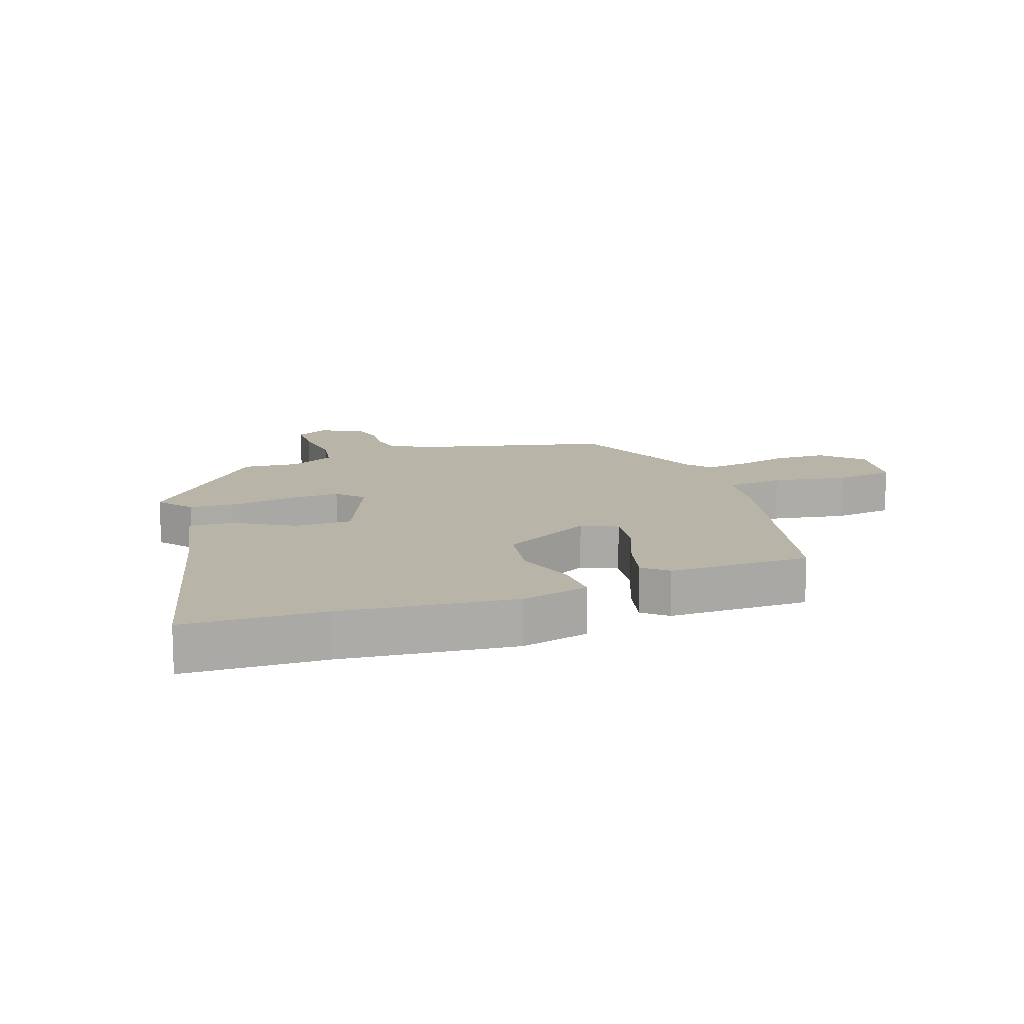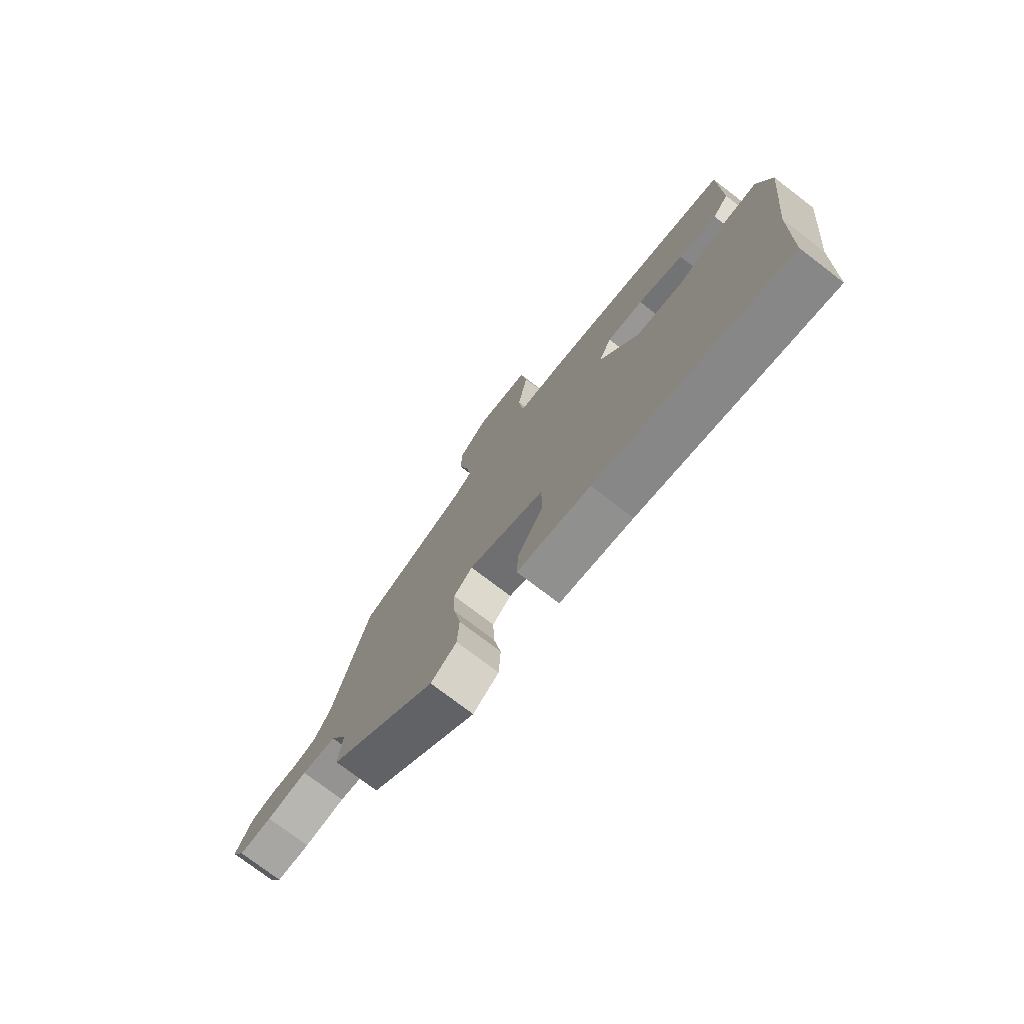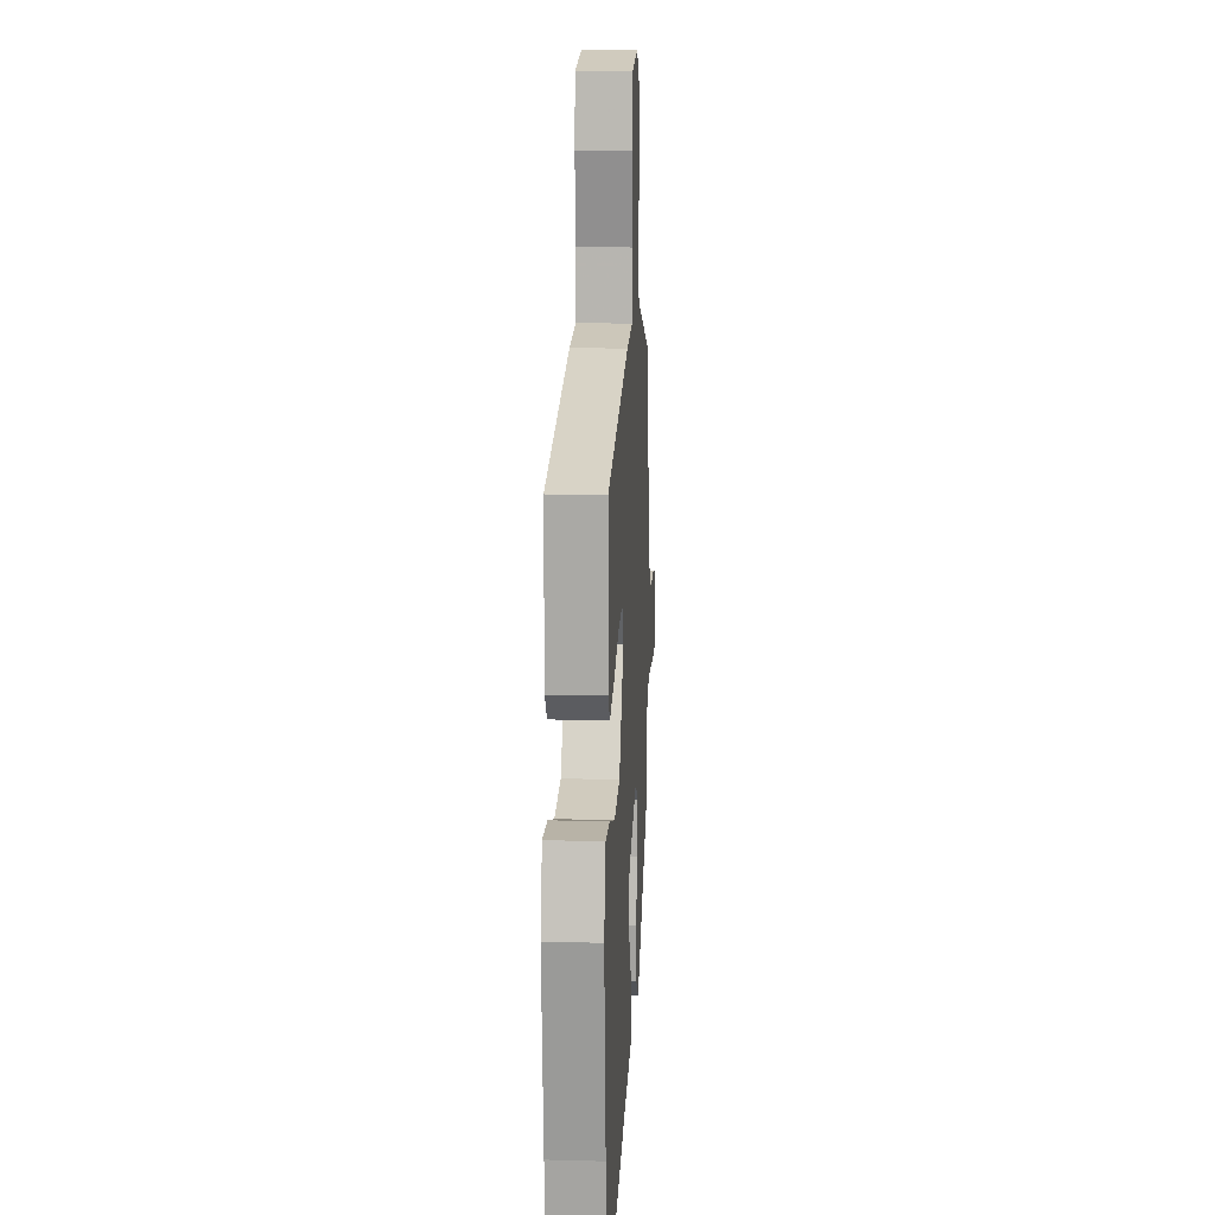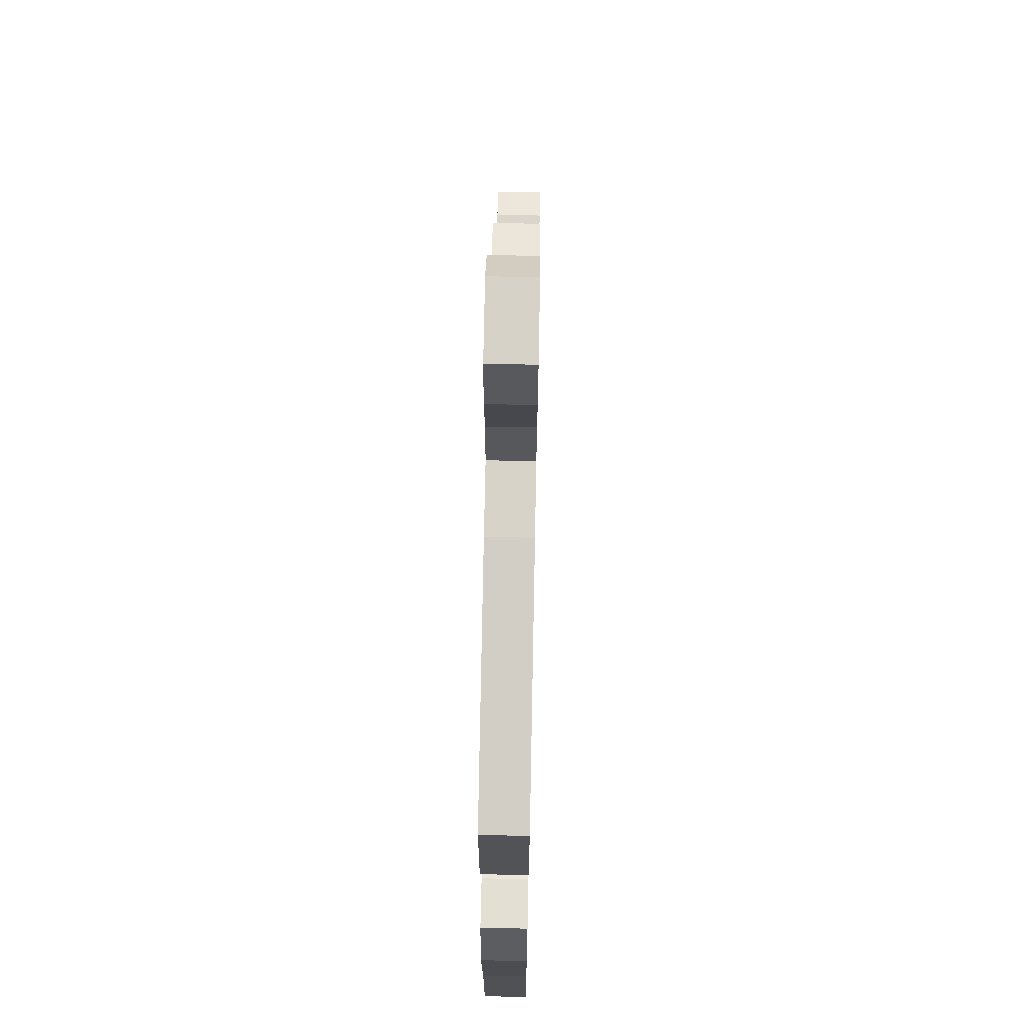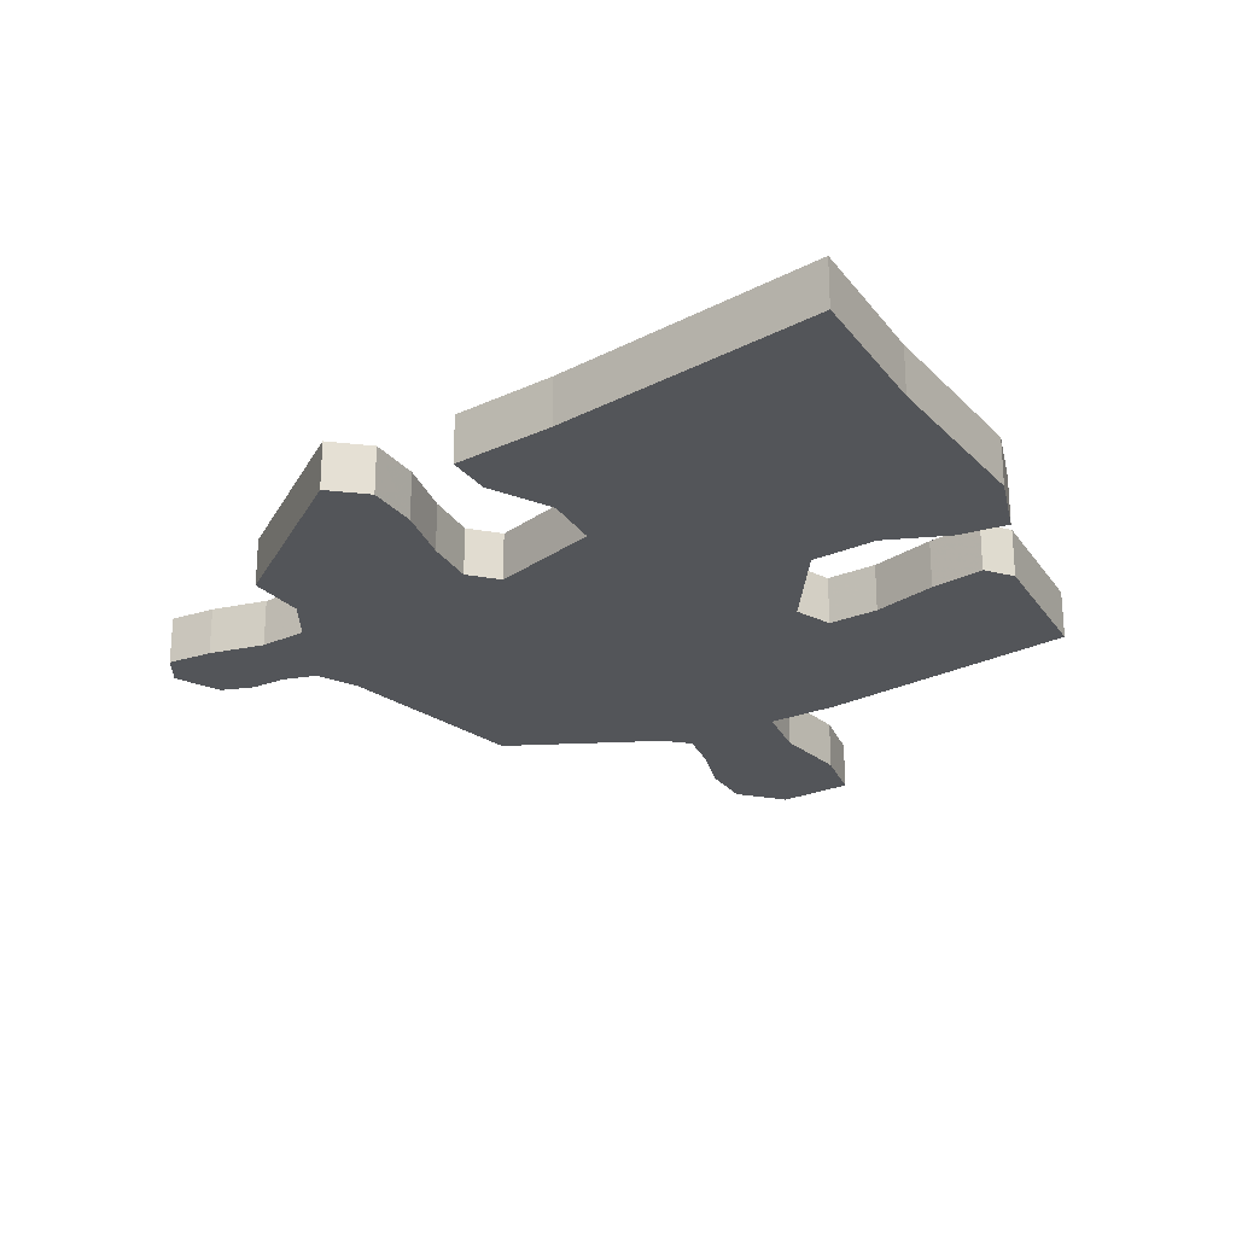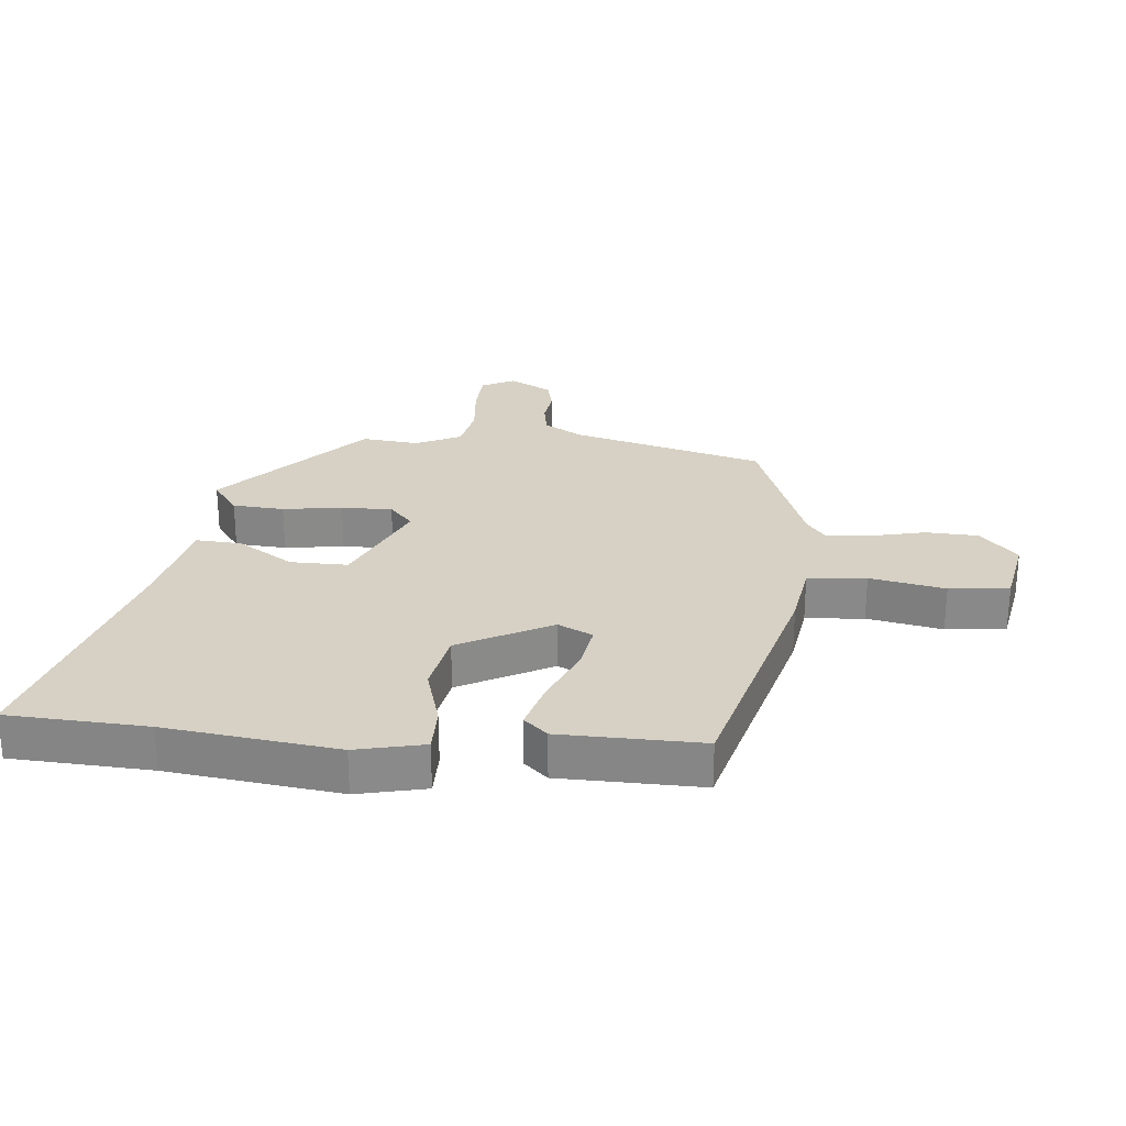
<metadata>
{"format":"obj","ext":"obj","renderer":"f3d","projection":"perspective","resolution":1024,"background":"white","views":[{"elev":13.3,"azim":-109.6,"up":"+Y"},{"elev":-75.7,"azim":-127.4,"up":"+Z"},{"elev":14.2,"azim":-86.6,"up":"+Z"},{"elev":68.3,"azim":-88.9,"up":"+Z"},{"elev":-24.4,"azim":-153.7,"up":"+Y"},{"elev":26.9,"azim":-83.4,"up":"+Y"}]}
</metadata>
<code>
v -0.496 0.07 -0.626
v -0.503 0.07 -0.404
v -0.532 0.07 -0.131
v -0.505 0.07 -0.023
v -0.43 0.07 -0.025
v -0.332 0.07 -0.056
v -0.231 0.07 -0.039
v -0.15 0.07 0.106
v -0.176 0.07 0.162
v -0.252 0.07 0.151
v -0.347 0.07 0.113
v -0.427 0.07 0.092
v -0.46 0.07 0.13
v -0.459 0.07 0.355
v -0.066 0.07 0.452
v 0.042 0.07 0.466
v 0.052 0.07 0.559
v 0.031 0.07 0.679
v 0.044 0.07 0.774
v 0.158 0.07 0.793
v 0.22 0.07 0.733
v 0.222 0.07 0.65
v 0.2 0.07 0.563
v 0.191 0.07 0.494
v 0.229 0.07 0.463
v 0.464 0.07 0.371
v 0.54 0.07 0.064
v 0.575 0.07 0.002
v 0.626 0.07 -0.008
v 0.682 0.07 -0.002
v 0.733 0.07 -0.015
v 0.768 0.07 -0.083
v 0.74 0.07 -0.135
v 0.669 0.07 -0.137
v 0.582 0.07 -0.127
v 0.508 0.07 -0.14
v 0.472 0.07 -0.212
v 0.48 0.07 -0.302
v 0.248 0.07 -0.505
v 0.193 0.07 -0.463
v 0.189 0.07 -0.381
v 0.205 0.07 -0.287
v 0.208 0.07 -0.206
v 0.168 0.07 -0.168
v 0.005 0.07 -0.237
v 0.004 0.07 -0.328
v 0.059 0.07 -0.419
v 0.062 0.07 -0.491
v -0.093 0.07 -0.522
v -0.496 0 -0.626
v -0.503 0 -0.404
v -0.532 0 -0.131
v -0.505 0 -0.023
v -0.43 0 -0.025
v -0.332 0 -0.056
v -0.231 0 -0.039
v -0.15 0 0.106
v -0.176 0 0.162
v -0.252 0 0.151
v -0.347 0 0.113
v -0.427 0 0.092
v -0.46 0 0.13
v -0.459 0 0.355
v -0.066 0 0.452
v 0.042 0 0.466
v 0.052 0 0.559
v 0.031 0 0.679
v 0.044 0 0.774
v 0.158 0 0.793
v 0.22 0 0.733
v 0.222 0 0.65
v 0.2 0 0.563
v 0.191 0 0.494
v 0.229 0 0.463
v 0.464 0 0.371
v 0.54 0 0.064
v 0.575 0 0.002
v 0.626 0 -0.008
v 0.682 0 -0.002
v 0.733 0 -0.015
v 0.768 0 -0.083
v 0.74 0 -0.135
v 0.669 0 -0.137
v 0.582 0 -0.127
v 0.508 0 -0.14
v 0.472 0 -0.212
v 0.48 0 -0.302
v 0.248 0 -0.505
v 0.193 0 -0.463
v 0.189 0 -0.381
v 0.205 0 -0.287
v 0.208 0 -0.206
v 0.168 0 -0.168
v 0.005 0 -0.237
v 0.004 0 -0.328
v 0.059 0 -0.419
v 0.062 0 -0.491
v -0.093 0 -0.522
f 46 47 48 49
f 49 1 2
f 46 49 2
f 45 46 2
f 2 3 4
f 45 2 4
f 44 45 4
f 40 41 42
f 39 40 42
f 38 39 42
f 37 38 42
f 36 37 42 43
f 33 34 35
f 32 33 35
f 31 32 35
f 30 31 35
f 29 30 35
f 28 29 35 36
f 36 43 44
f 28 36 44
f 27 28 44
f 21 22 23
f 20 21 23
f 19 20 23
f 18 19 23
f 17 18 23
f 16 17 23 24
f 14 15 16
f 13 14 16
f 12 13 16
f 11 12 16
f 10 11 16
f 16 24 25
f 10 16 25
f 9 10 25
f 4 5 6
f 44 4 6
f 44 6 7
f 26 27 44
f 25 26 44
f 9 25 44
f 8 9 44
f 7 8 44
f 98 97 96 95
f 51 50 98
f 51 98 95
f 51 95 94
f 53 52 51
f 53 51 94
f 53 94 93
f 91 90 89
f 91 89 88
f 91 88 87
f 91 87 86
f 92 91 86 85
f 84 83 82
f 84 82 81
f 84 81 80
f 84 80 79
f 84 79 78
f 85 84 78 77
f 93 92 85
f 93 85 77
f 93 77 76
f 72 71 70
f 72 70 69
f 72 69 68
f 72 68 67
f 72 67 66
f 73 72 66 65
f 65 64 63
f 65 63 62
f 65 62 61
f 65 61 60
f 65 60 59
f 74 73 65
f 74 65 59
f 74 59 58
f 55 54 53
f 55 53 93
f 56 55 93
f 93 76 75
f 93 75 74
f 93 74 58
f 93 58 57
f 93 57 56
f 1 50 51 2
f 2 51 52 3
f 3 52 53 4
f 4 53 54 5
f 5 54 55 6
f 6 55 56 7
f 7 56 57 8
f 8 57 58 9
f 9 58 59 10
f 10 59 60 11
f 11 60 61 12
f 12 61 62 13
f 13 62 63 14
f 14 63 64 15
f 15 64 65 16
f 16 65 66 17
f 17 66 67 18
f 18 67 68 19
f 19 68 69 20
f 20 69 70 21
f 21 70 71 22
f 22 71 72 23
f 23 72 73 24
f 24 73 74 25
f 25 74 75 26
f 26 75 76 27
f 27 76 77 28
f 28 77 78 29
f 29 78 79 30
f 30 79 80 31
f 31 80 81 32
f 32 81 82 33
f 33 82 83 34
f 34 83 84 35
f 35 84 85 36
f 36 85 86 37
f 37 86 87 38
f 38 87 88 39
f 39 88 89 40
f 40 89 90 41
f 41 90 91 42
f 42 91 92 43
f 43 92 93 44
f 44 93 94 45
f 45 94 95 46
f 46 95 96 47
f 47 96 97 48
f 48 97 98 49
f 49 98 50 1

</code>
